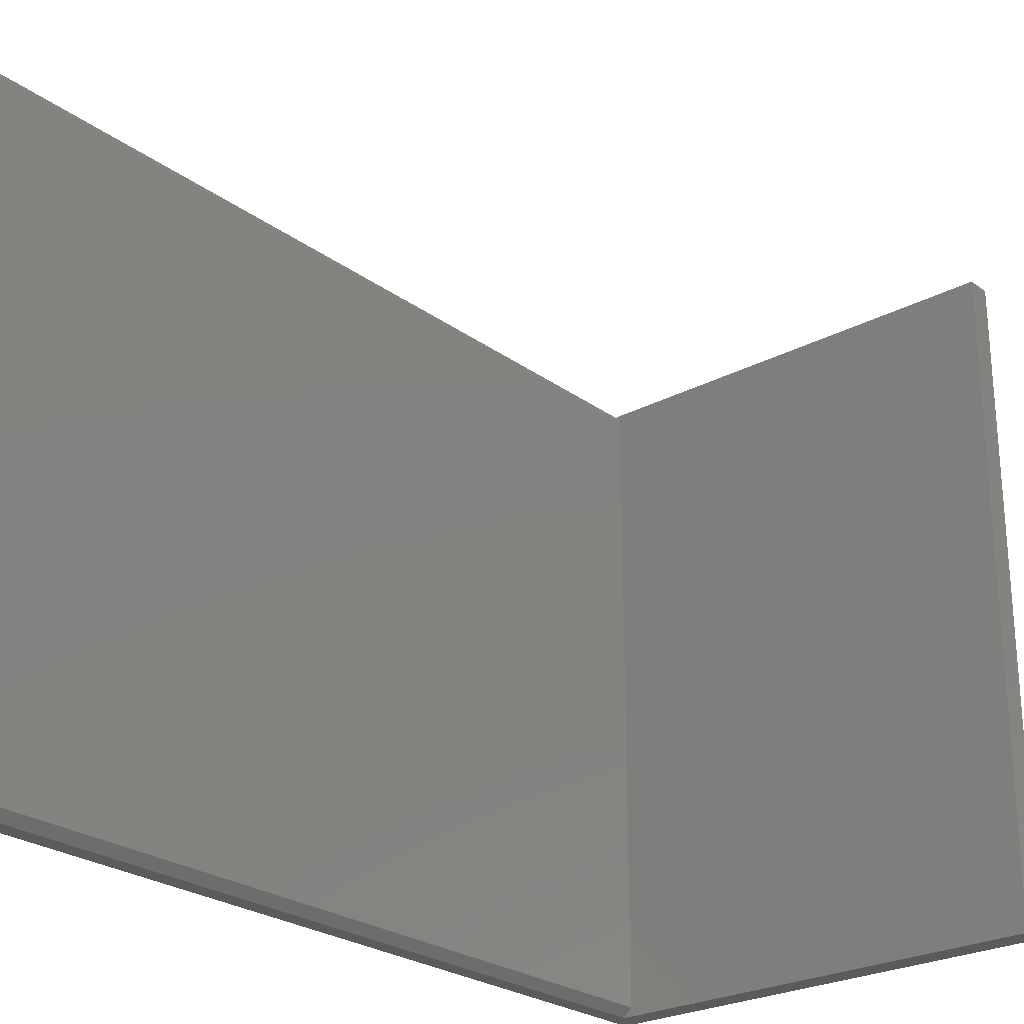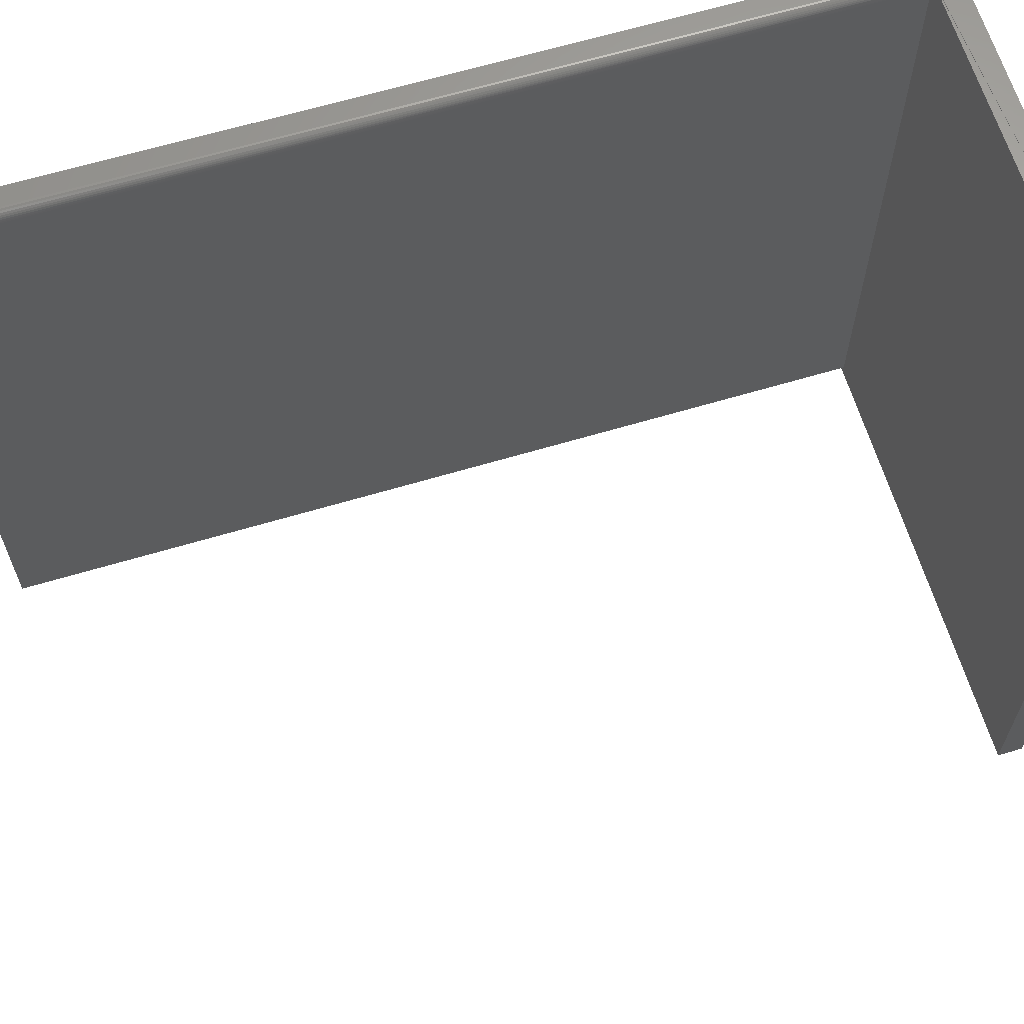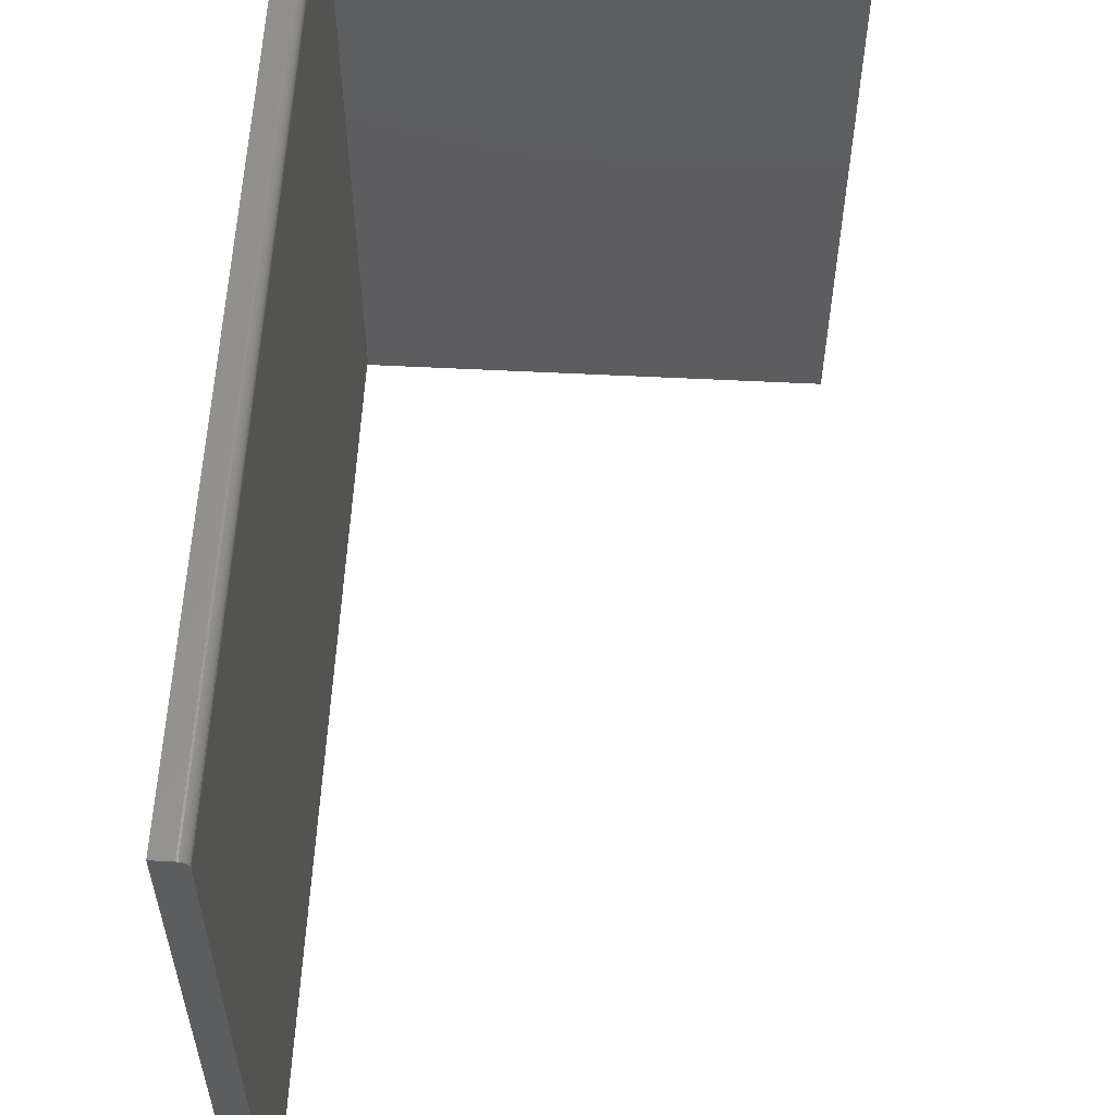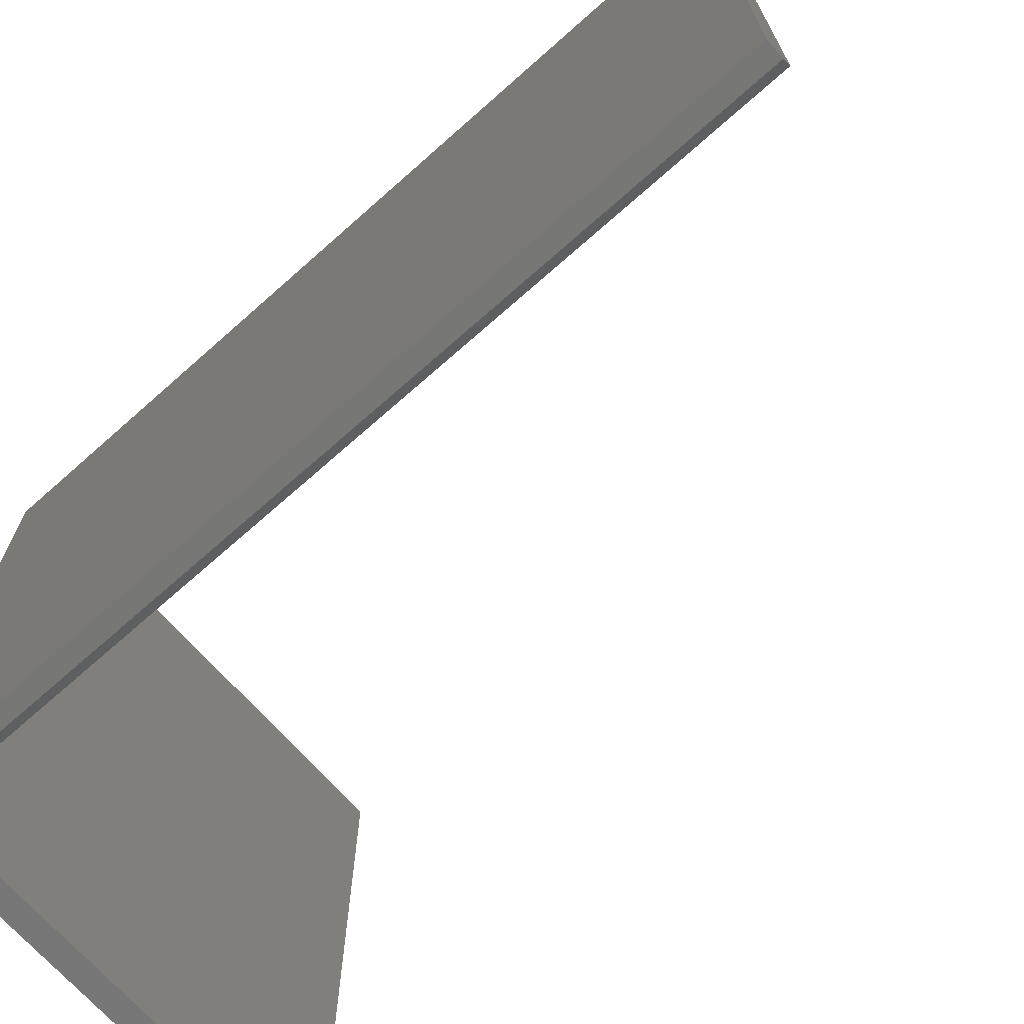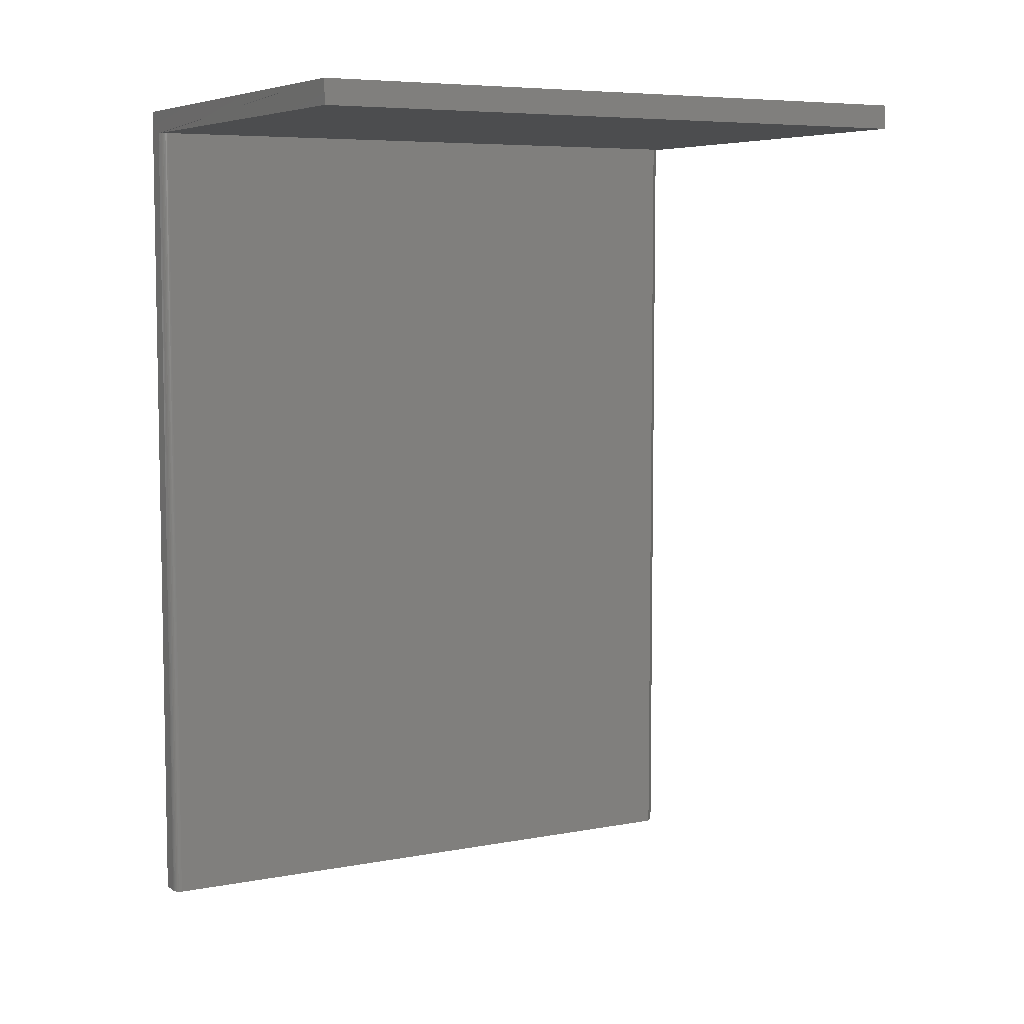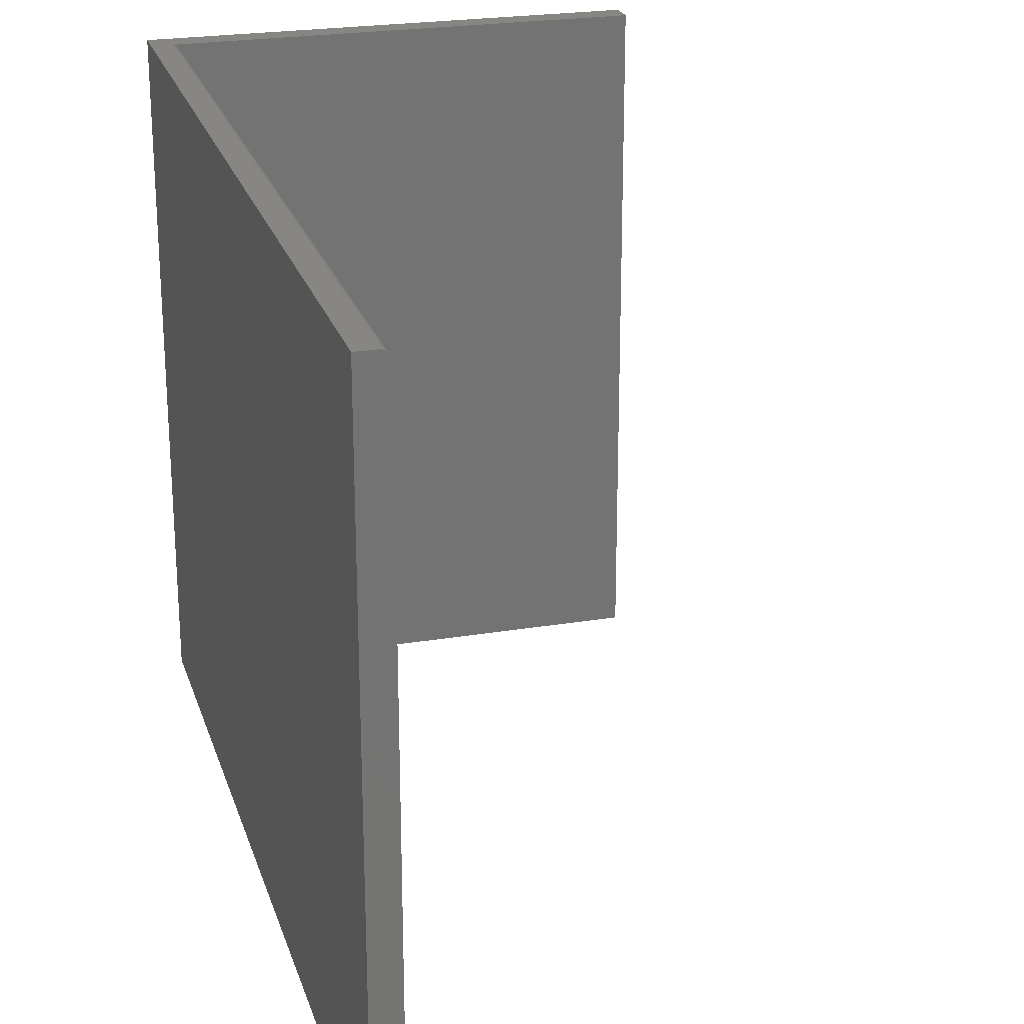
<metadata>
{"format":"stl","ext":"stl","renderer":"f3d","projection":"perspective","resolution":1024,"background":"white","views":[{"elev":-25.3,"azim":40.6,"up":"+Z"},{"elev":64.3,"azim":73.2,"up":"+Z"},{"elev":57.7,"azim":3.0,"up":"+Z"},{"elev":-69.9,"azim":-48.4,"up":"+Z"},{"elev":6.6,"azim":60.8,"up":"+Y"},{"elev":23.6,"azim":-15.7,"up":"+Z"}]}
</metadata>
<code>
# stl→obj: 34 verts, 64 faces
v -0.02344 -0.75 0
v 0.0002467 -0.75 0.007812
v 0.0002467 -0.75 0.5625
v -0.007566 -0.75 0
v 9.66e-05 -0.75 0.564
v -0.000348 -0.75 0.5655
v -0.00107 -0.75 0.5668
v -0.002042 -0.75 0.568
v -0.003225 -0.75 0.569
v -0.004576 -0.75 0.5697
v -0.006042 -0.75 0.5702
v -0.007566 -0.75 0.5703
v -0.02344 -0.75 0.5703
v 0.3828 0 0
v -0.002056 0 0
v 0.3828 0.02138 0
v -0.007566 0 0
v -0.02344 0.02138 0
v 0.3828 0.02138 0.5703
v -0.004585 0 0.5697
v -0.002056 0 0.5703
v -0.006047 0 0.5702
v -0.007566 0 0.5703
v 0.3828 0 0.5703
v -0.02344 0.02138 0.5703
v -0.002056 0 0.00551
v -0.002056 0 0.568
v -0.003238 0 0.569
v 0.0002467 0 0.007812
v 0.0002467 0 0.5625
v -0.001255 0 0.5671
v -0.0006104 0 0.5661
v -0.0001382 0 0.5649
v 0.0001499 0 0.5637
f 1 2 3
f 1 4 2
f 5 6 7
f 5 7 8
f 5 8 9
f 5 9 10
f 5 10 11
f 5 11 12
f 13 1 3
f 13 3 5
f 13 5 12
f 14 15 16
f 17 4 1
f 17 1 18
f 17 18 16
f 17 16 15
f 19 20 21
f 22 19 23
f 20 19 22
f 19 21 24
f 23 19 25
f 23 25 13
f 23 13 12
f 25 18 13
f 13 18 1
f 16 18 19
f 19 18 25
f 14 16 24
f 24 16 19
f 17 15 26
f 27 20 28
f 27 21 20
f 15 29 26
f 15 14 29
f 29 14 30
f 24 21 27
f 24 27 31
f 24 31 32
f 24 32 33
f 24 33 34
f 24 34 30
f 24 30 14
f 3 34 5
f 3 30 34
f 23 12 22
f 22 12 11
f 22 11 20
f 20 11 10
f 20 10 28
f 28 10 9
f 28 9 27
f 27 9 8
f 27 8 31
f 31 8 7
f 31 7 32
f 32 7 6
f 32 6 33
f 33 6 5
f 33 5 34
f 3 2 30
f 30 2 29
f 26 2 17
f 26 29 2
f 17 2 4

</code>
